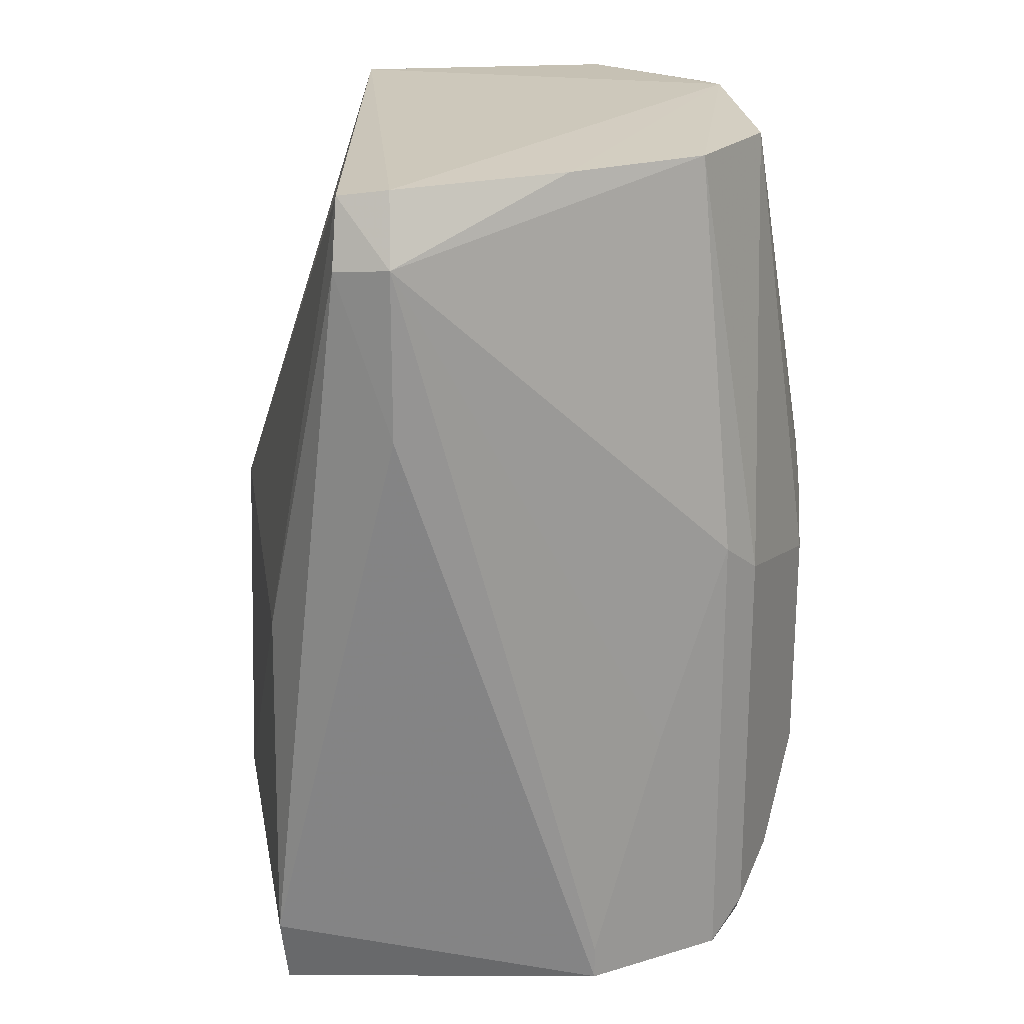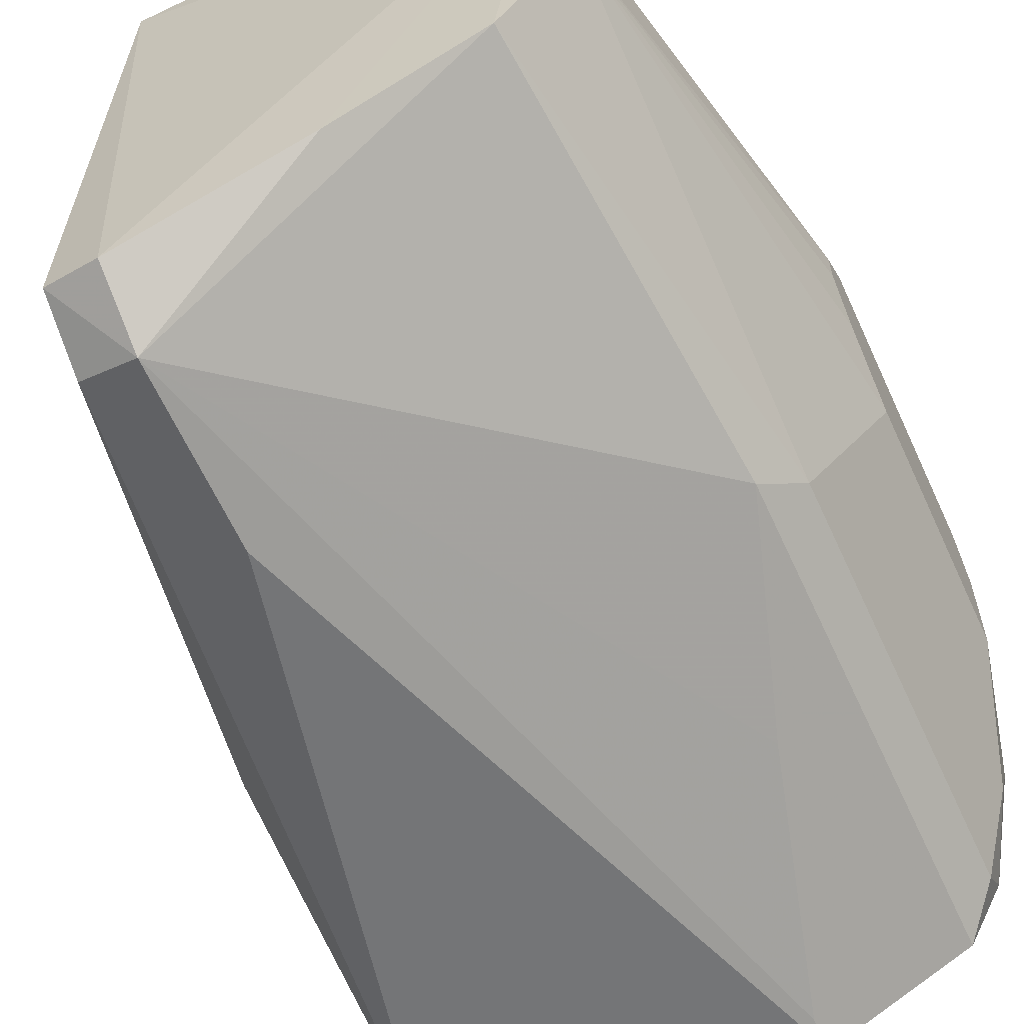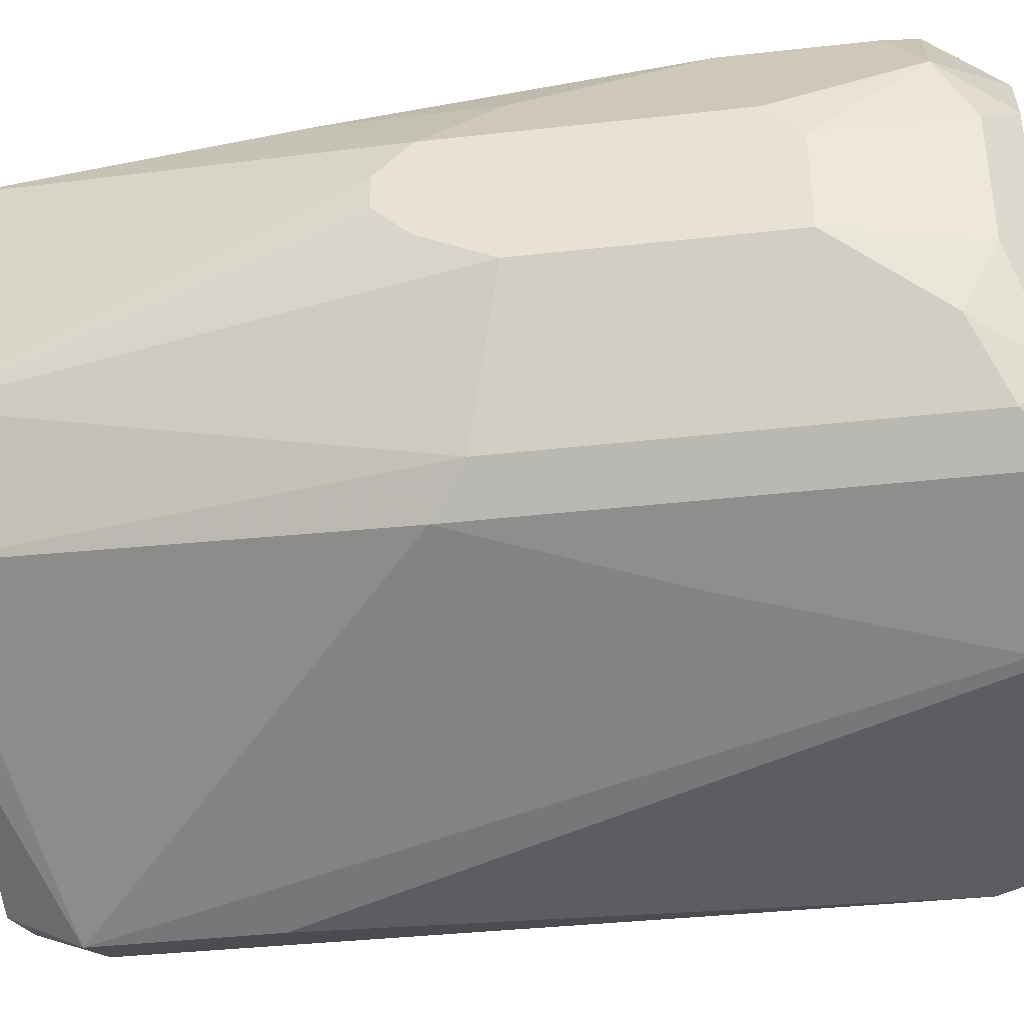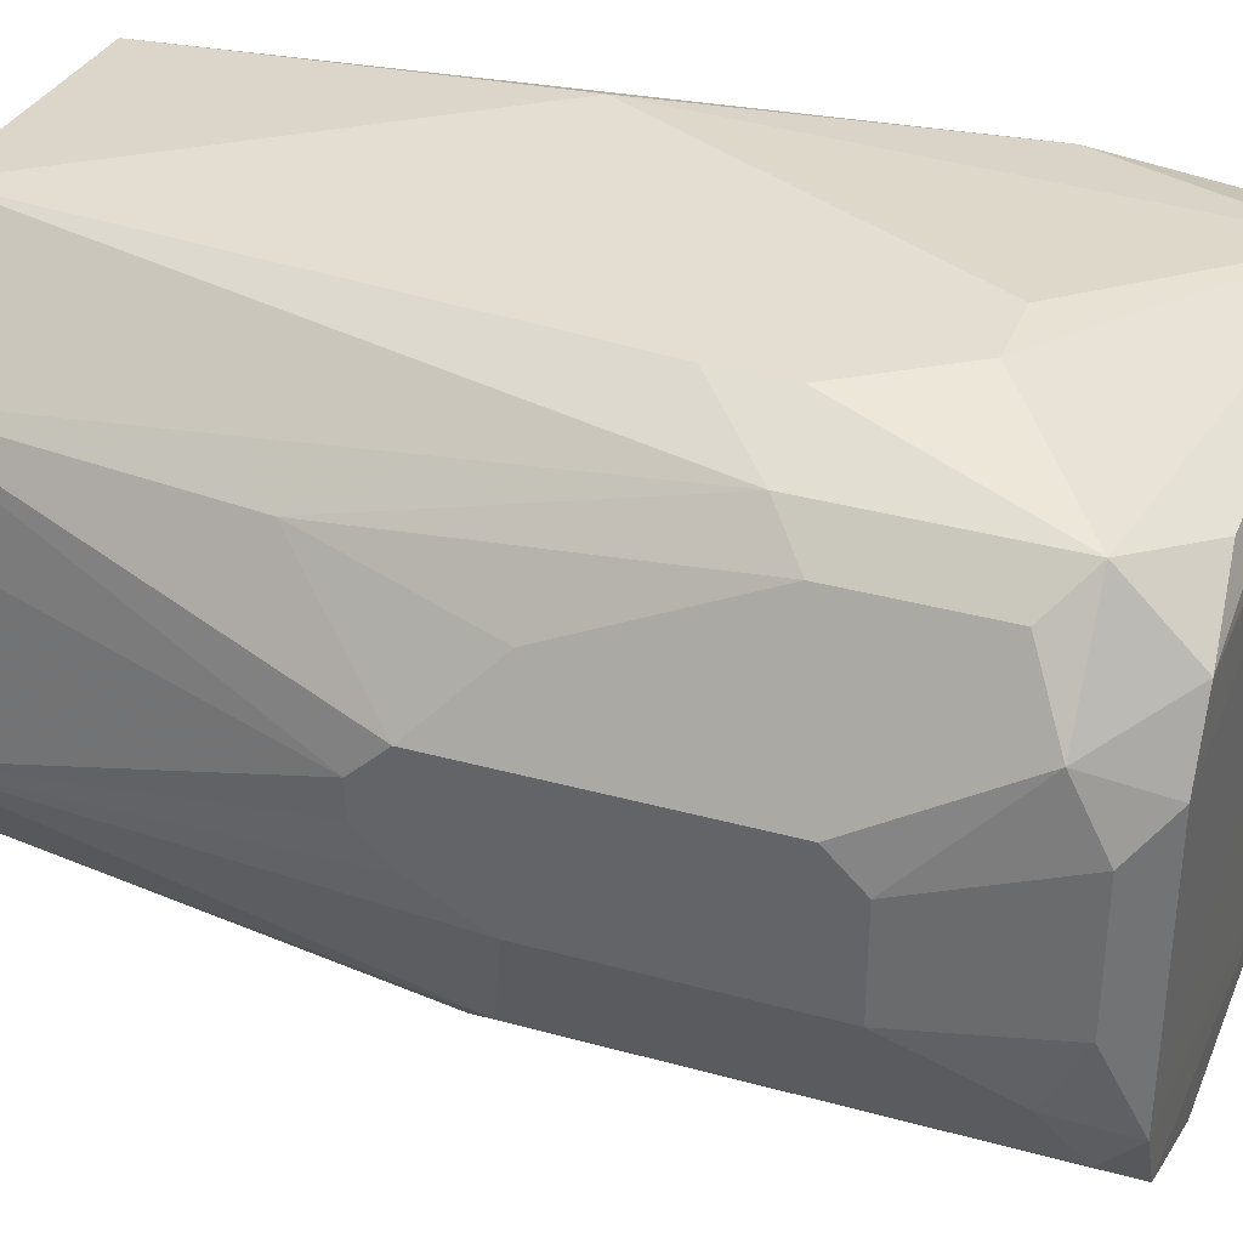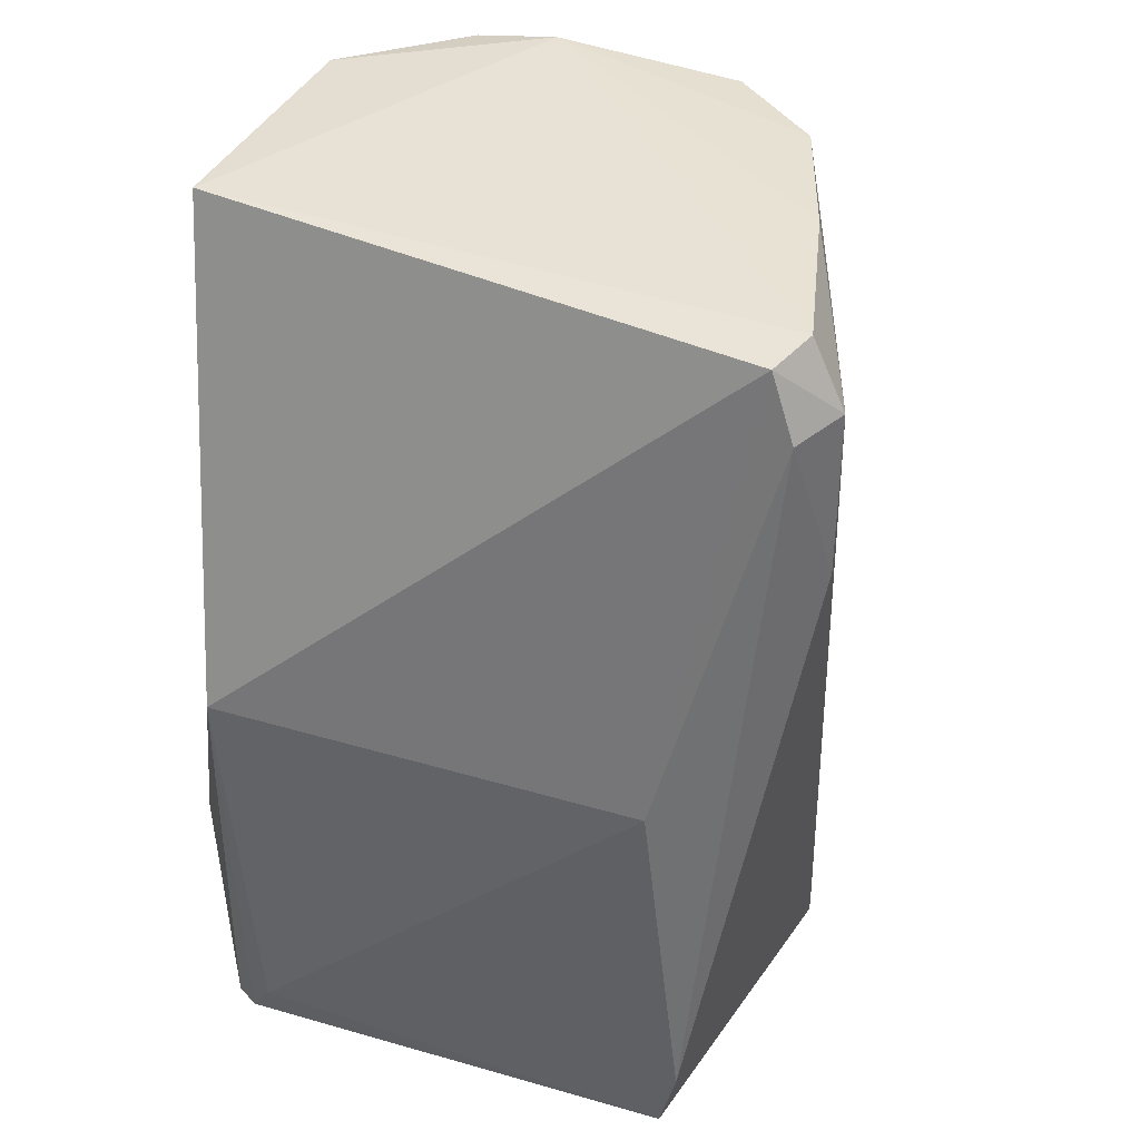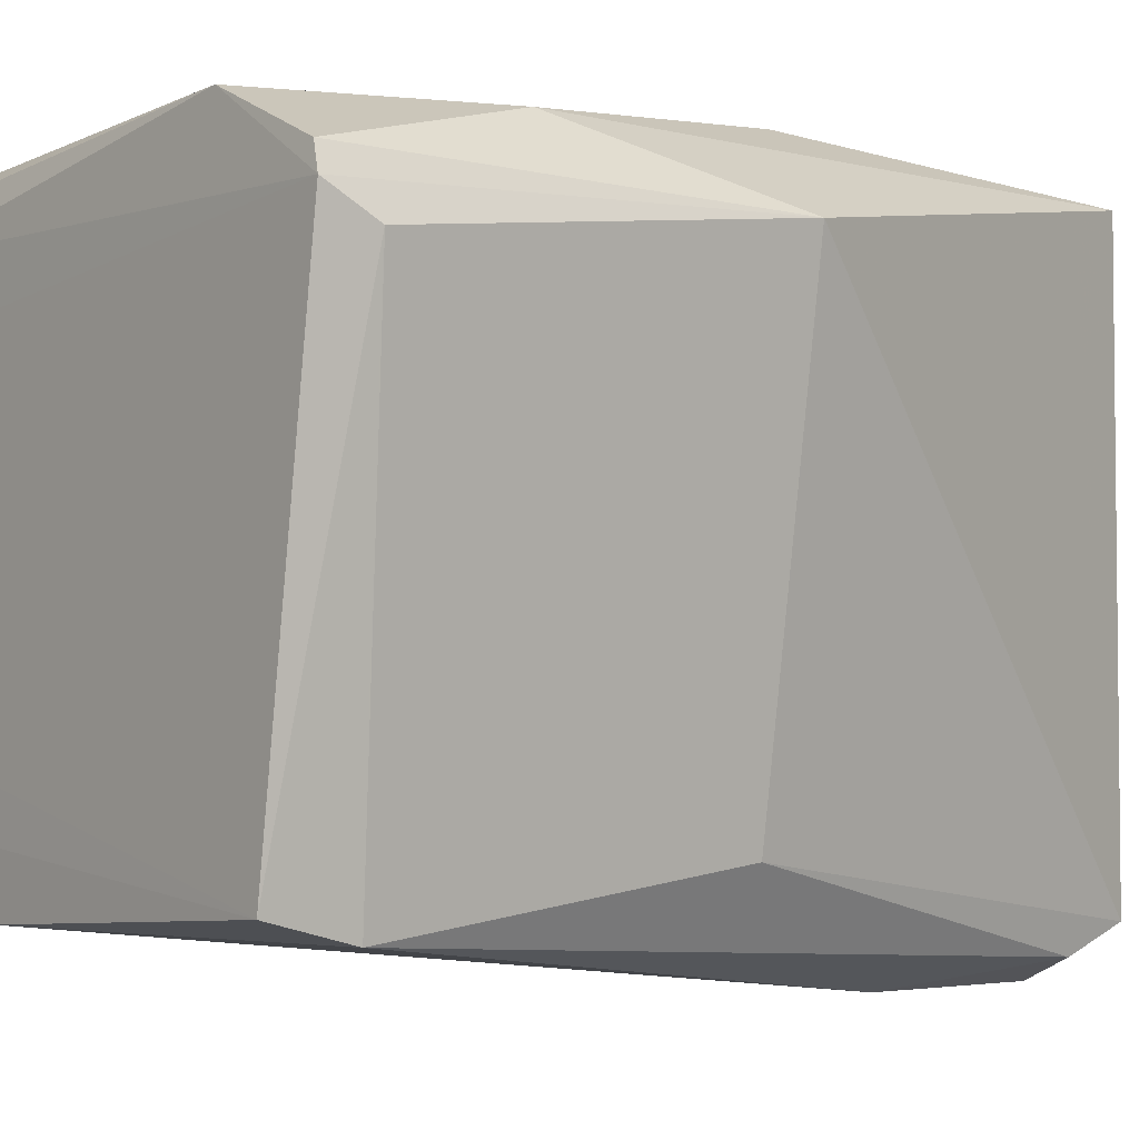
<metadata>
{"format":"obj","ext":"obj","renderer":"f3d","projection":"perspective","resolution":1024,"background":"white","views":[{"elev":22.1,"azim":178.9,"up":"+Y"},{"elev":-62.7,"azim":-155.4,"up":"+Z"},{"elev":-39.2,"azim":-82.0,"up":"+Z"},{"elev":36.0,"azim":-70.1,"up":"+Z"},{"elev":38.7,"azim":118.0,"up":"+Y"},{"elev":-2.5,"azim":50.6,"up":"+Z"}]}
</metadata>
<code>
v -0.01418 0.002606 0.01327
v -0.006761 -0.04047 0.009243
v -0.006689 -0.02022 0.009905
v -0.01611 -0.0006657 -0.01673
v -0.03745 -0.03185 0.002968
v -0.009548 -0.03678 -0.01345
v -0.01366 0.002208 -0.01444
v -0.009548 -0.03021 0.01282
v -0.03417 0.002617 -0.003598
v -0.006265 -0.03842 0.007893
v -0.03253 -0.04006 -0.01016
v -0.01347 -0.001013 -0.01565
v -0.007217 -0.04031 0.0104
v -0.03253 -0.03678 0.01282
v -0.03089 0.002617 -0.008522
v -0.009646 -0.02035 -0.01136
v -0.009836 -0.04042 -0.01248
v -0.02596 -0.04006 -0.01345
v -0.03745 -0.02036 -0.001956
v -0.01611 -0.008873 -0.01673
v -0.03253 -0.04006 0.009534
v -0.02268 -0.03185 0.01446
v -0.03253 0.002617 0.009534
v -0.01611 0.002617 -0.01509
v -0.03253 -0.01708 -0.01016
v -0.03417 -0.04006 -0.006881
v -0.01283 -0.04006 0.01282
v -0.03581 -0.03678 0.007893
v -0.01447 -0.01544 0.01446
v -0.03745 -0.01708 0.00461
v -0.03304 0.003231 0.005501
v -0.02699 0.002646 0.01433
v -0.02432 0.002617 -0.01181
v -0.03417 -0.01872 -0.008522
v -0.02925 -0.02693 -0.01181
v -0.03417 -0.04006 0.006251
v -0.03417 -0.03842 -0.008522
v -0.02839 -0.0396 0.01153
v -0.02596 -0.03185 0.01446
v -0.03581 -0.03842 -0.001956
v -0.03745 -0.03021 0.00461
v -0.03417 -0.02857 0.01118
v -0.03745 -0.01544 0.001327
v -0.03745 -0.01544 0.002968
v -0.02596 -0.03842 -0.01345
v -0.02925 -0.02693 0.01446
v -0.03581 -0.03842 0.00461
v -0.03581 -0.03678 -0.005239
v -0.03417 -0.03514 0.01118
v -0.03417 -0.01216 0.009534
v -0.03253 -0.02693 0.01282
v -0.03745 -0.01708 -0.0003149
v -0.02925 -0.02365 0.01446
v -0.03745 -0.03185 -0.001956
v -0.03581 -0.02036 0.007893
f 7 1 3
f 8 3 1
f 10 3 2
f 12 4 7
f 13 2 3
f 13 3 8
f 16 10 6
f 16 3 10
f 16 6 12
f 16 12 7
f 16 7 3
f 17 10 2
f 17 6 10
f 18 17 11
f 18 6 17
f 20 12 6
f 20 4 12
f 20 18 4
f 20 6 18
f 24 7 4
f 24 1 7
f 25 15 4
f 25 18 11
f 26 17 2
f 26 11 17
f 27 21 2
f 27 2 13
f 27 13 8
f 28 21 14
f 29 8 1
f 29 27 8
f 29 22 27
f 30 19 5
f 31 15 9
f 31 1 24
f 32 31 23
f 32 1 31
f 32 29 1
f 33 24 4
f 33 4 15
f 33 31 24
f 33 15 31
f 34 25 11
f 34 19 9
f 34 9 15
f 34 15 25
f 35 25 4
f 35 18 25
f 36 26 2
f 36 2 21
f 36 21 28
f 37 11 26
f 37 34 11
f 38 27 14
f 38 14 21
f 38 21 27
f 39 27 22
f 39 14 27
f 39 22 29
f 40 26 36
f 41 30 5
f 41 5 28
f 41 28 30
f 43 19 30
f 44 30 23
f 44 23 31
f 44 31 9
f 44 43 30
f 44 9 43
f 45 35 4
f 45 4 18
f 45 18 35
f 46 14 39
f 46 39 29
f 47 28 5
f 47 5 40
f 47 40 36
f 47 36 28
f 48 37 26
f 48 26 40
f 48 19 34
f 48 34 37
f 49 42 28
f 49 28 14
f 49 14 42
f 50 23 30
f 51 32 23
f 51 50 42
f 51 23 50
f 51 42 14
f 51 14 46
f 52 43 9
f 52 9 19
f 52 19 43
f 53 46 29
f 53 29 32
f 53 51 46
f 53 32 51
f 54 48 40
f 54 40 5
f 54 5 19
f 54 19 48
f 55 50 30
f 55 42 50
f 55 30 28
f 55 28 42

</code>
